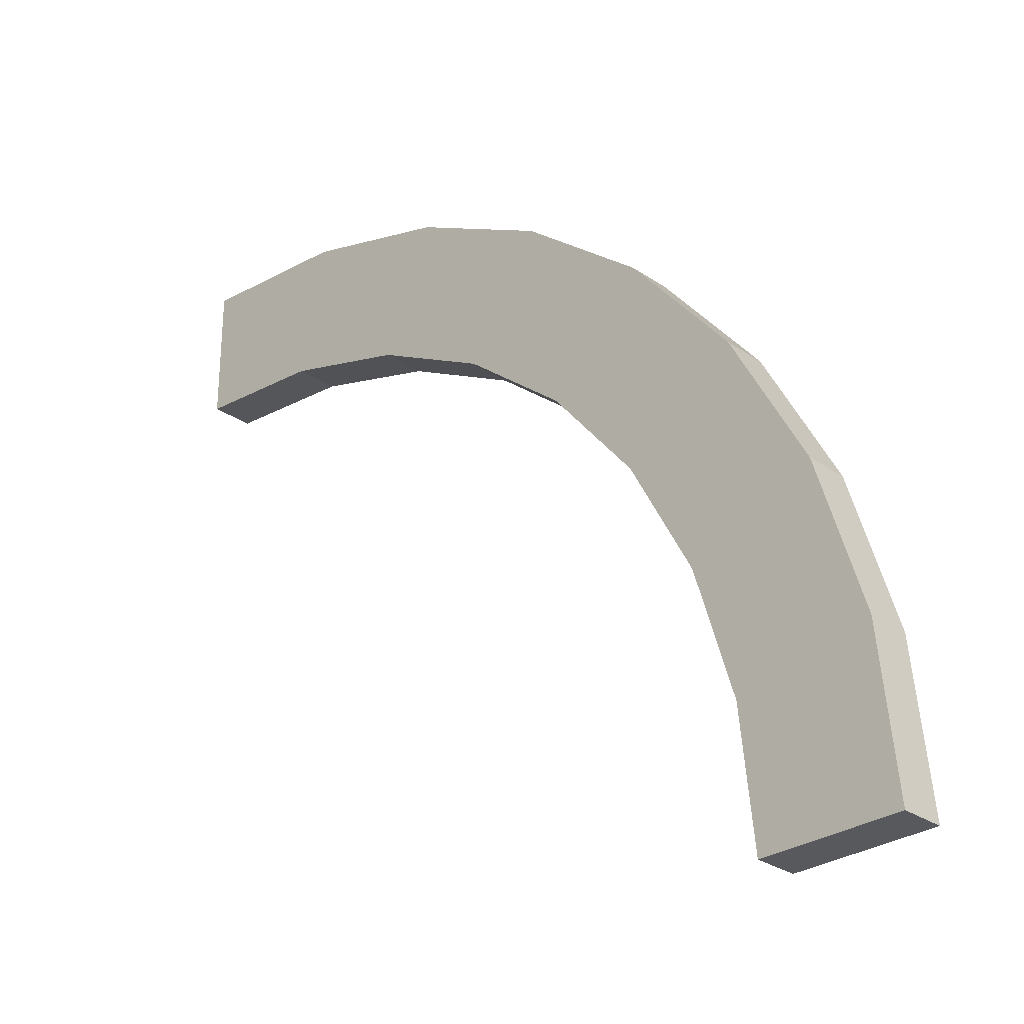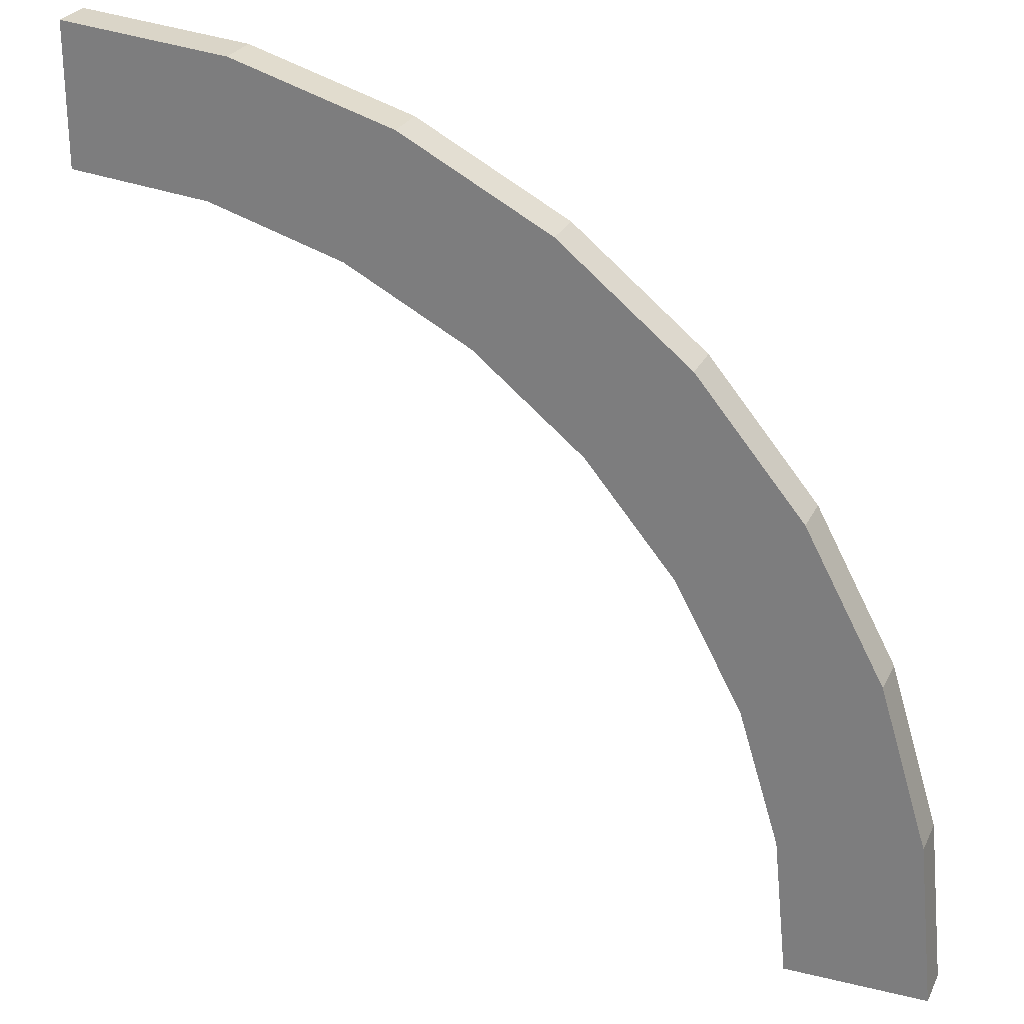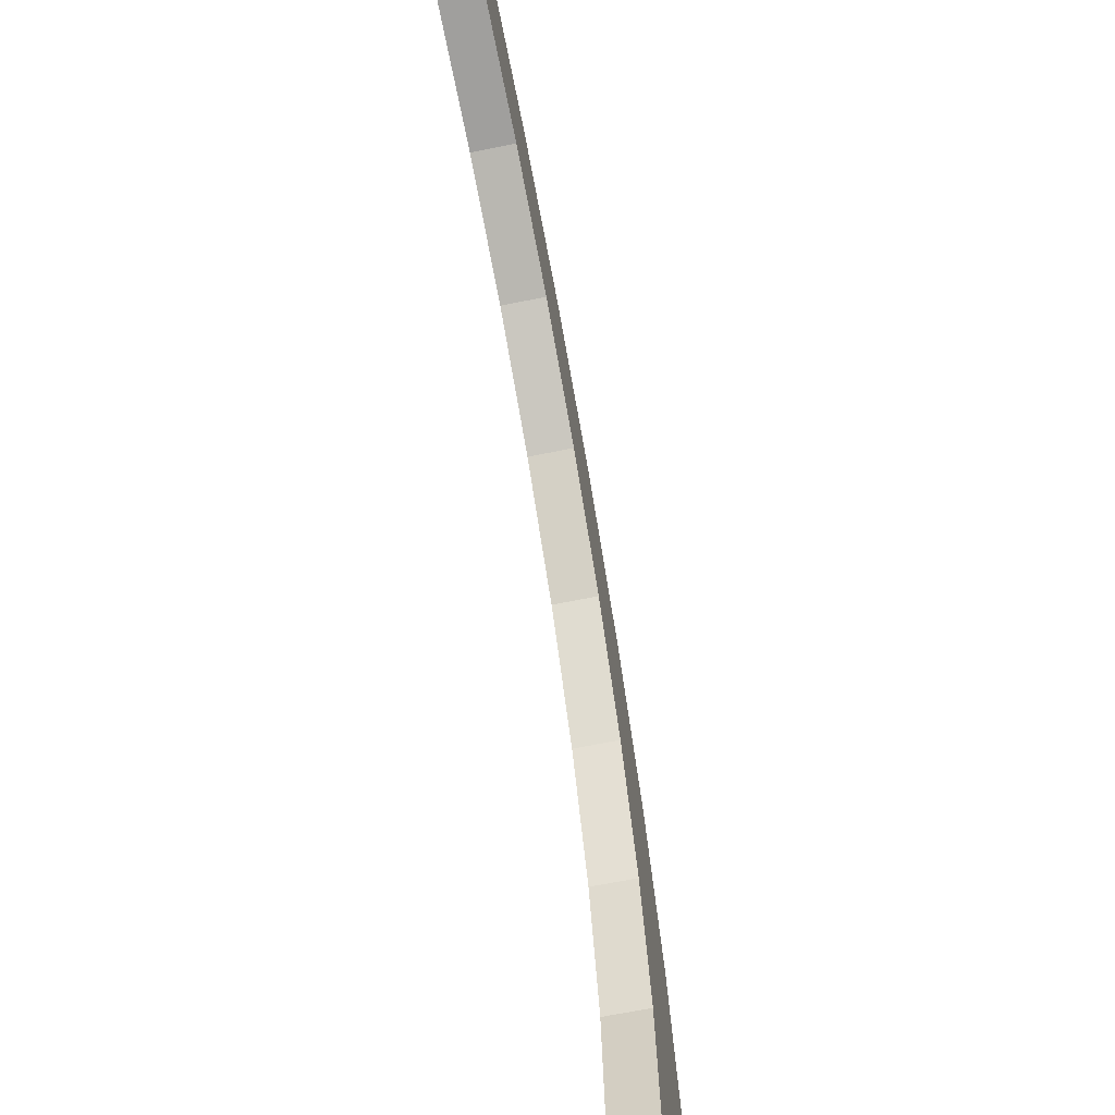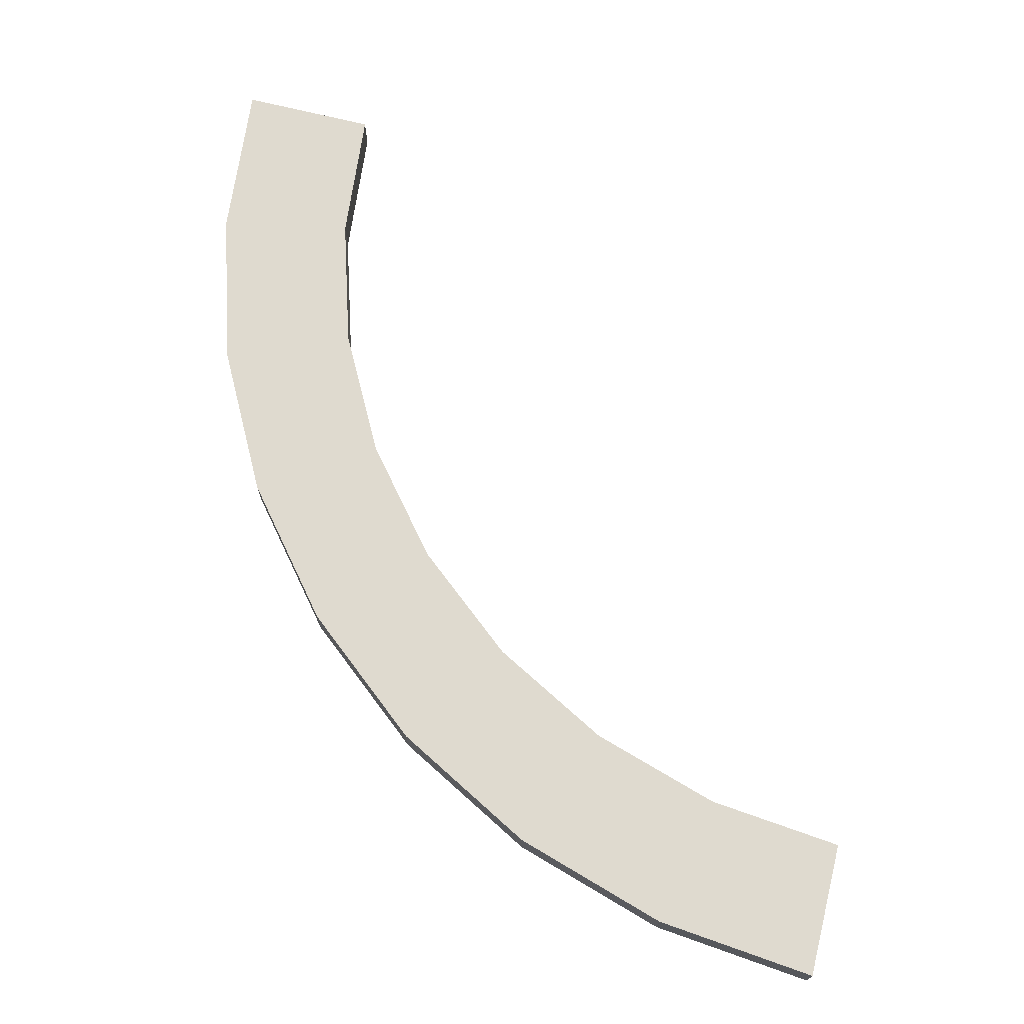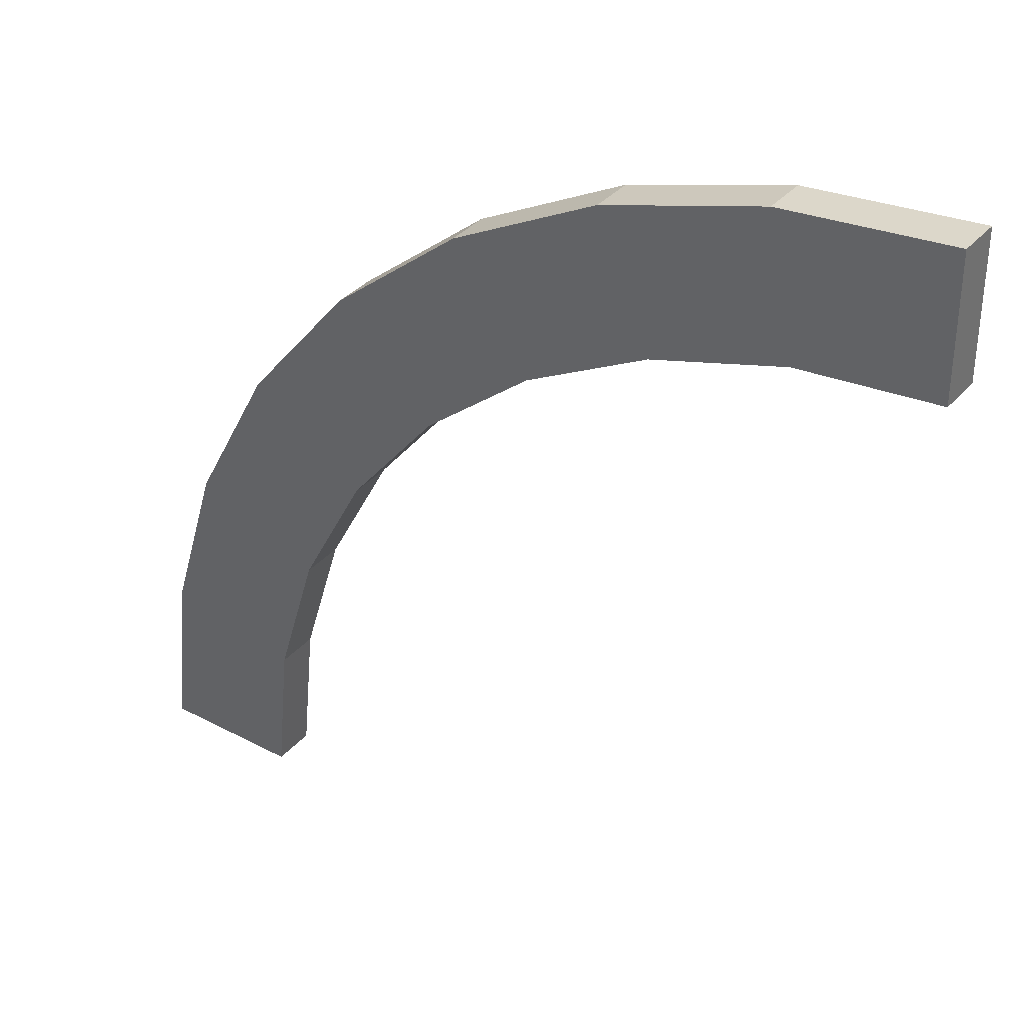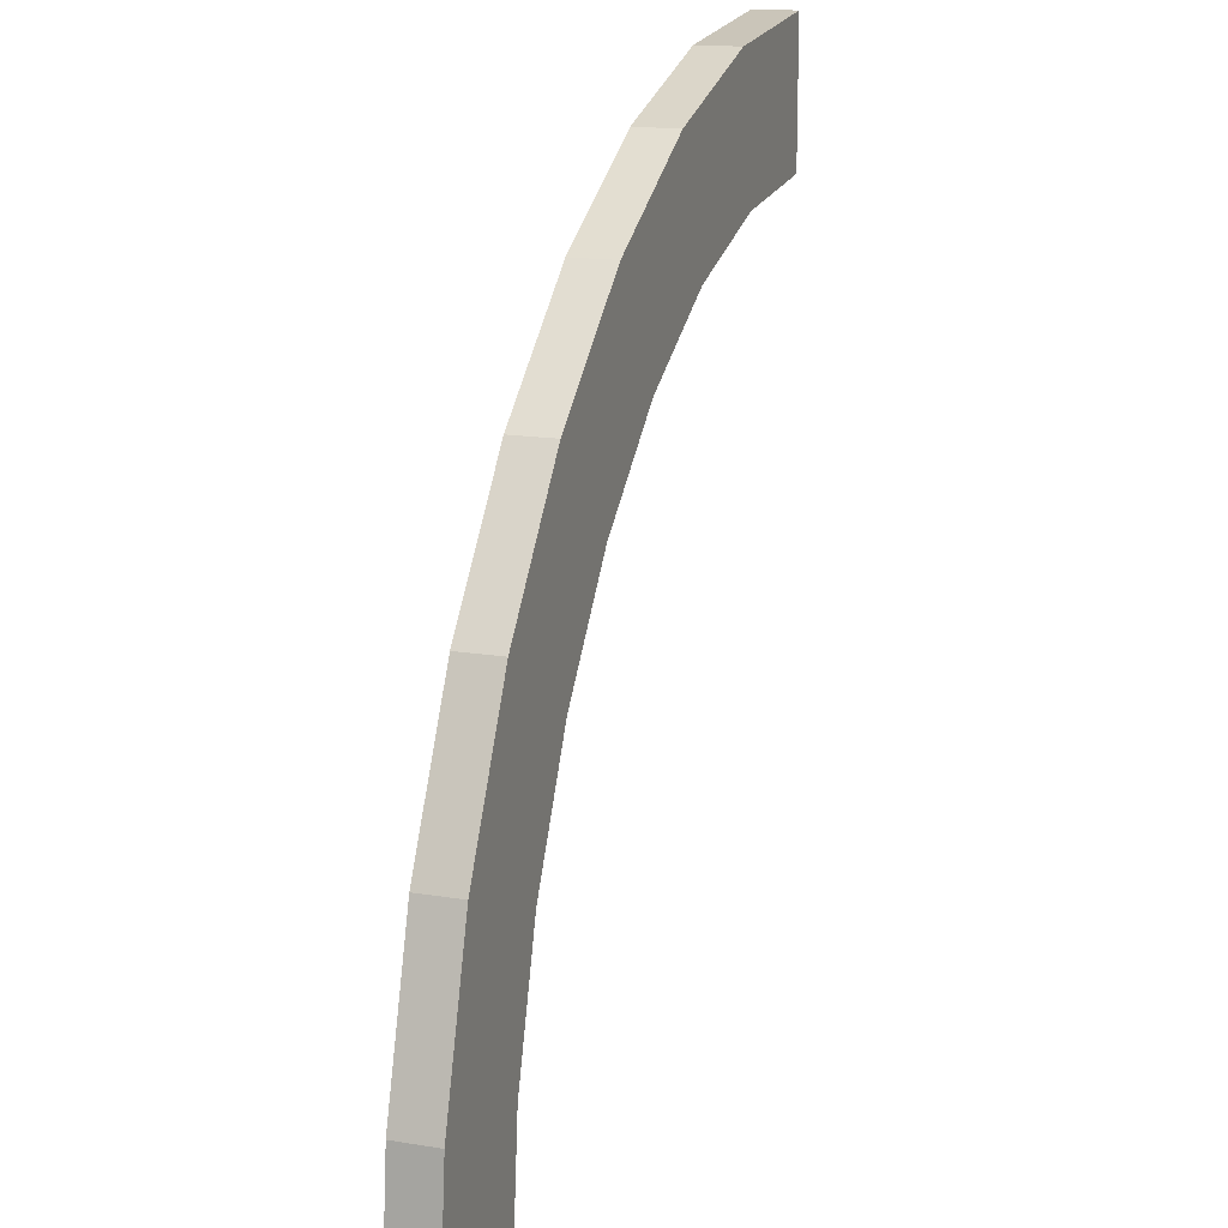
<metadata>
{"format":"obj","ext":"obj","renderer":"f3d","projection":"perspective","resolution":1024,"background":"white","views":[{"elev":-29.2,"azim":44.7,"up":"+Y"},{"elev":26.5,"azim":21.1,"up":"+Y"},{"elev":-66.1,"azim":-78.4,"up":"+Y"},{"elev":70.9,"azim":-166.1,"up":"+Z"},{"elev":35.5,"azim":-145.0,"up":"+Y"},{"elev":15.8,"azim":109.0,"up":"+Y"}]}
</metadata>
<code>
o Gismo_Rotation
v 0 1 -0.025
v 0.1951 0.9808 -0.025
v 0.3827 0.9239 -0.025
v 0.5556 0.8315 -0.025
v 0.7071 0.7071 -0.025
v 0.8315 0.5556 -0.025
v 0.9239 0.3827 -0.025
v 0.9808 0.1951 -0.025
v 1 -0 -0.025
v 0 0.8358 -0.025
v 0.1631 0.8198 -0.025
v 0.3199 0.7722 -0.025
v 0.4644 0.695 -0.025
v 0.591 0.591 -0.025
v 0.695 0.4644 -0.025
v 0.7722 0.3199 -0.025
v 0.8198 0.1631 -0.025
v 0.8358 -0 -0.025
v 0 1 0.025
v 0.1951 0.9808 0.025
v 0.3827 0.9239 0.025
v 0.5556 0.8315 0.025
v 0.7071 0.7071 0.025
v 0.8315 0.5556 0.025
v 0.9239 0.3827 0.025
v 0.9808 0.1951 0.025
v 1 -0 0.025
v 0 0.8358 0.025
v 0.1631 0.8198 0.025
v 0.3199 0.7722 0.025
v 0.4644 0.695 0.025
v 0.591 0.591 0.025
v 0.695 0.4644 0.025
v 0.7722 0.3199 0.025
v 0.8198 0.1631 0.025
v 0.8358 -0 0.025
f 2 11 10
f 3 12 11
f 13 12 3
f 5 14 13
f 15 14 5
f 7 16 15
f 8 17 16
f 18 17 8
f 10 28 19 1
f 28 29 20
f 29 30 21
f 31 22 21
f 31 32 23
f 33 24 23
f 33 34 25
f 34 35 26
f 36 27 26
f 18 9 27 36
f 10 11 29
f 11 12 30
f 12 13 31
f 13 14 32
f 14 15 33
f 15 16 34
f 2 1 19
f 16 17 35
f 3 2 20
f 17 18 36
f 4 3 21
f 5 4 22
f 6 5 23
f 7 6 24
f 8 7 25
f 9 8 26
f 2 10 1
f 3 11 2
f 13 3 4
f 5 13 4
f 15 5 6
f 7 15 6
f 8 16 7
f 18 8 9
f 28 20 19
f 29 21 20
f 31 21 30
f 31 23 22
f 33 23 32
f 33 25 24
f 34 26 25
f 36 26 35
f 10 29 28
f 11 30 29
f 12 31 30
f 13 32 31
f 14 33 32
f 15 34 33
f 2 19 20
f 16 35 34
f 3 20 21
f 17 36 35
f 4 21 22
f 5 22 23
f 6 23 24
f 7 24 25
f 8 25 26
f 9 26 27

</code>
